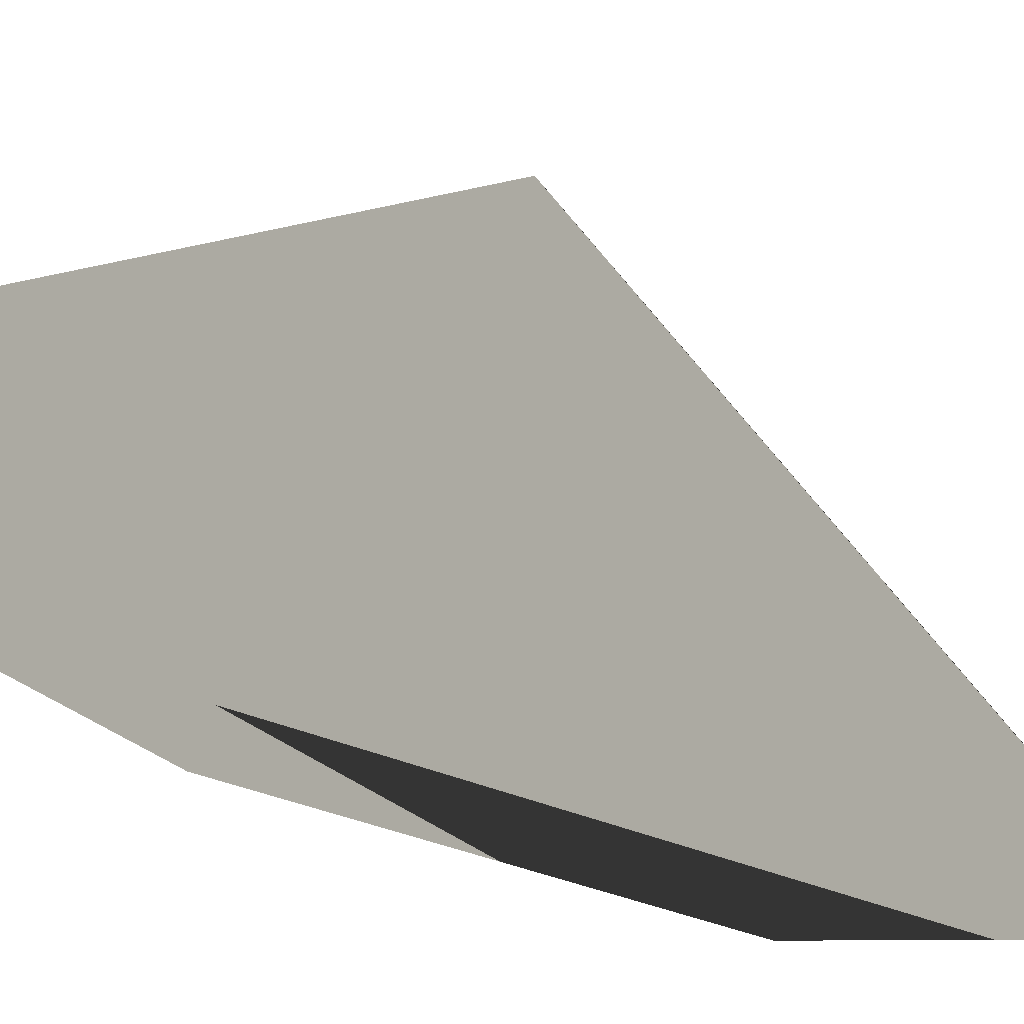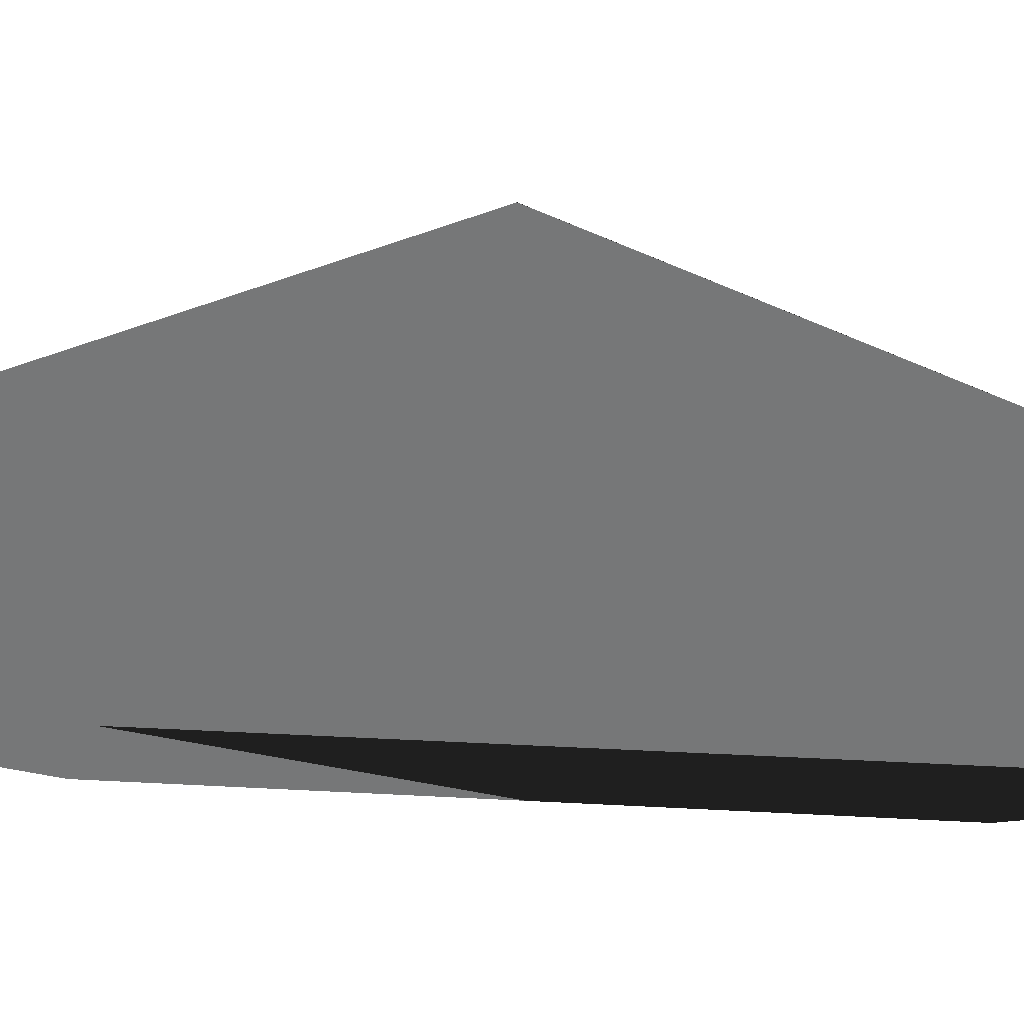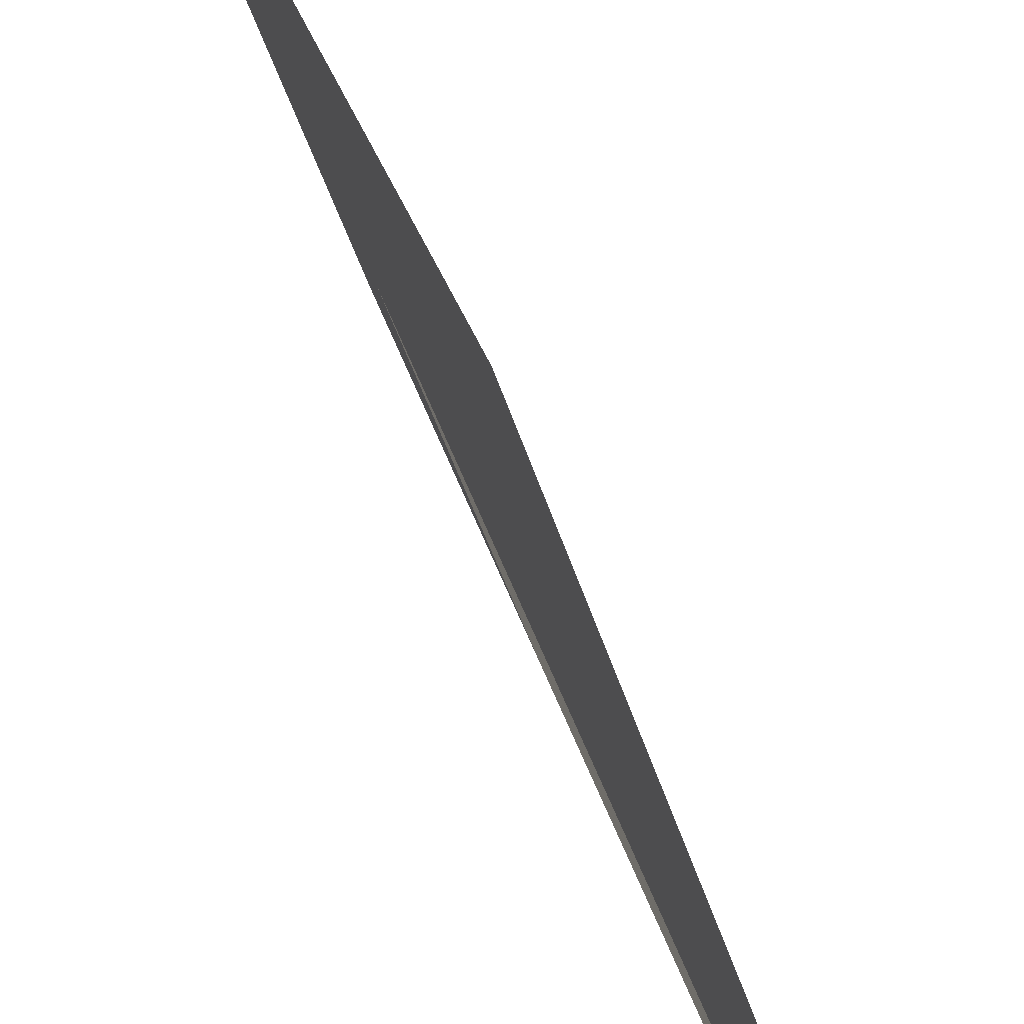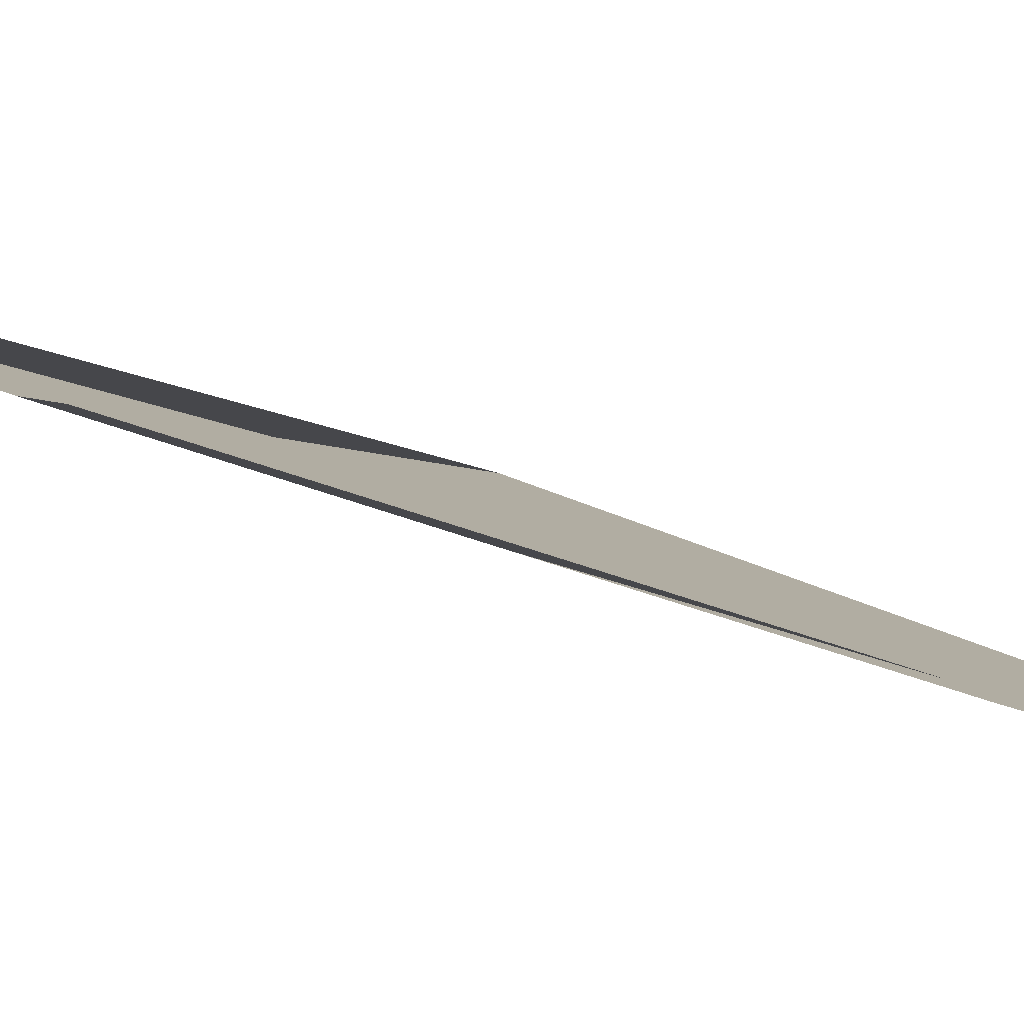
<metadata>
{"format":"obj","ext":"obj","renderer":"f3d","projection":"perspective","resolution":1024,"background":"white","views":[{"elev":-16.0,"azim":-143.2,"up":"+Y"},{"elev":28.5,"azim":-85.0,"up":"+Y"},{"elev":64.7,"azim":-22.4,"up":"+Y"},{"elev":-80.0,"azim":72.3,"up":"+Y"}]}
</metadata>
<code>
g default
v 0.3697 0.1667 3.547
v 0.3687 0.1816 -3.362
v 0.0308 5.257 0.05027
v 0.303 1.19 -9.8
v 0.2931 1.19 9.8
g pPlane1
f 5 4 3
f 5 3 1
f 5 1 4
f 4 1 2

</code>
